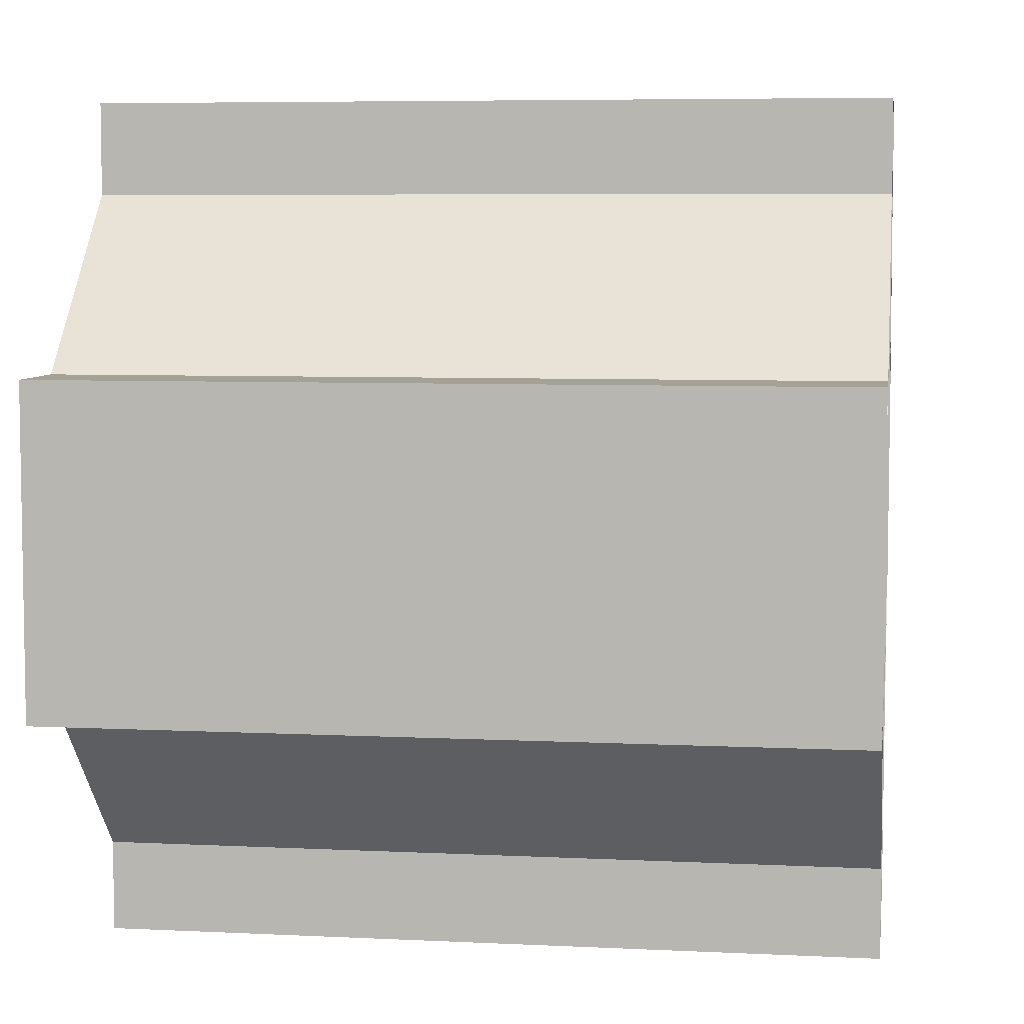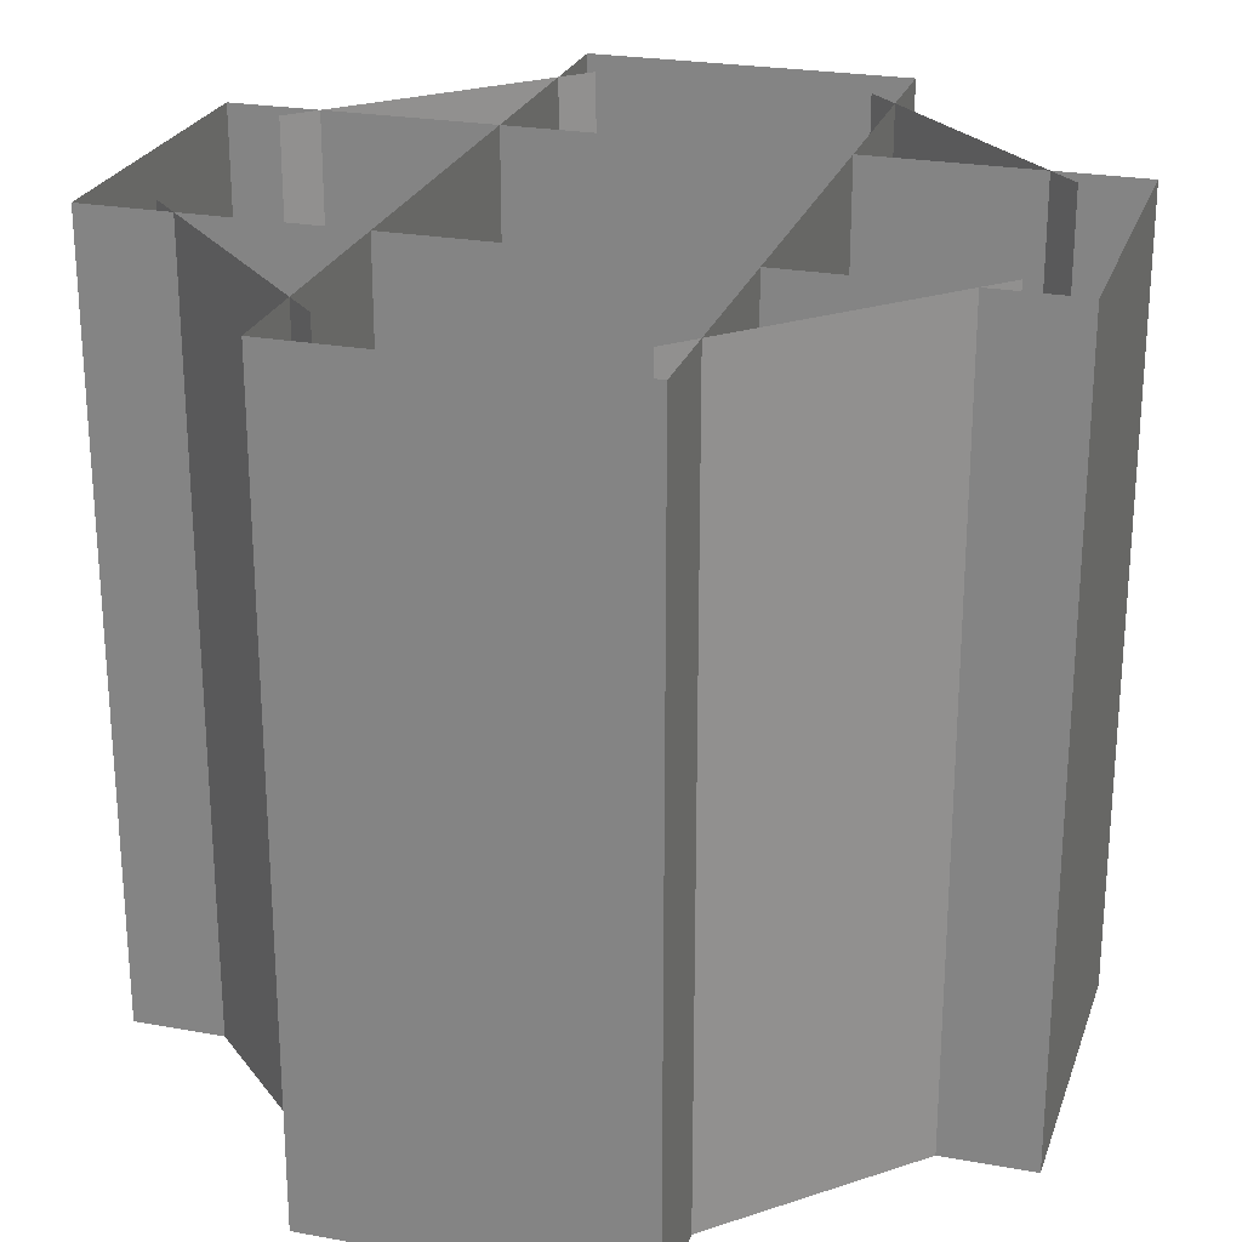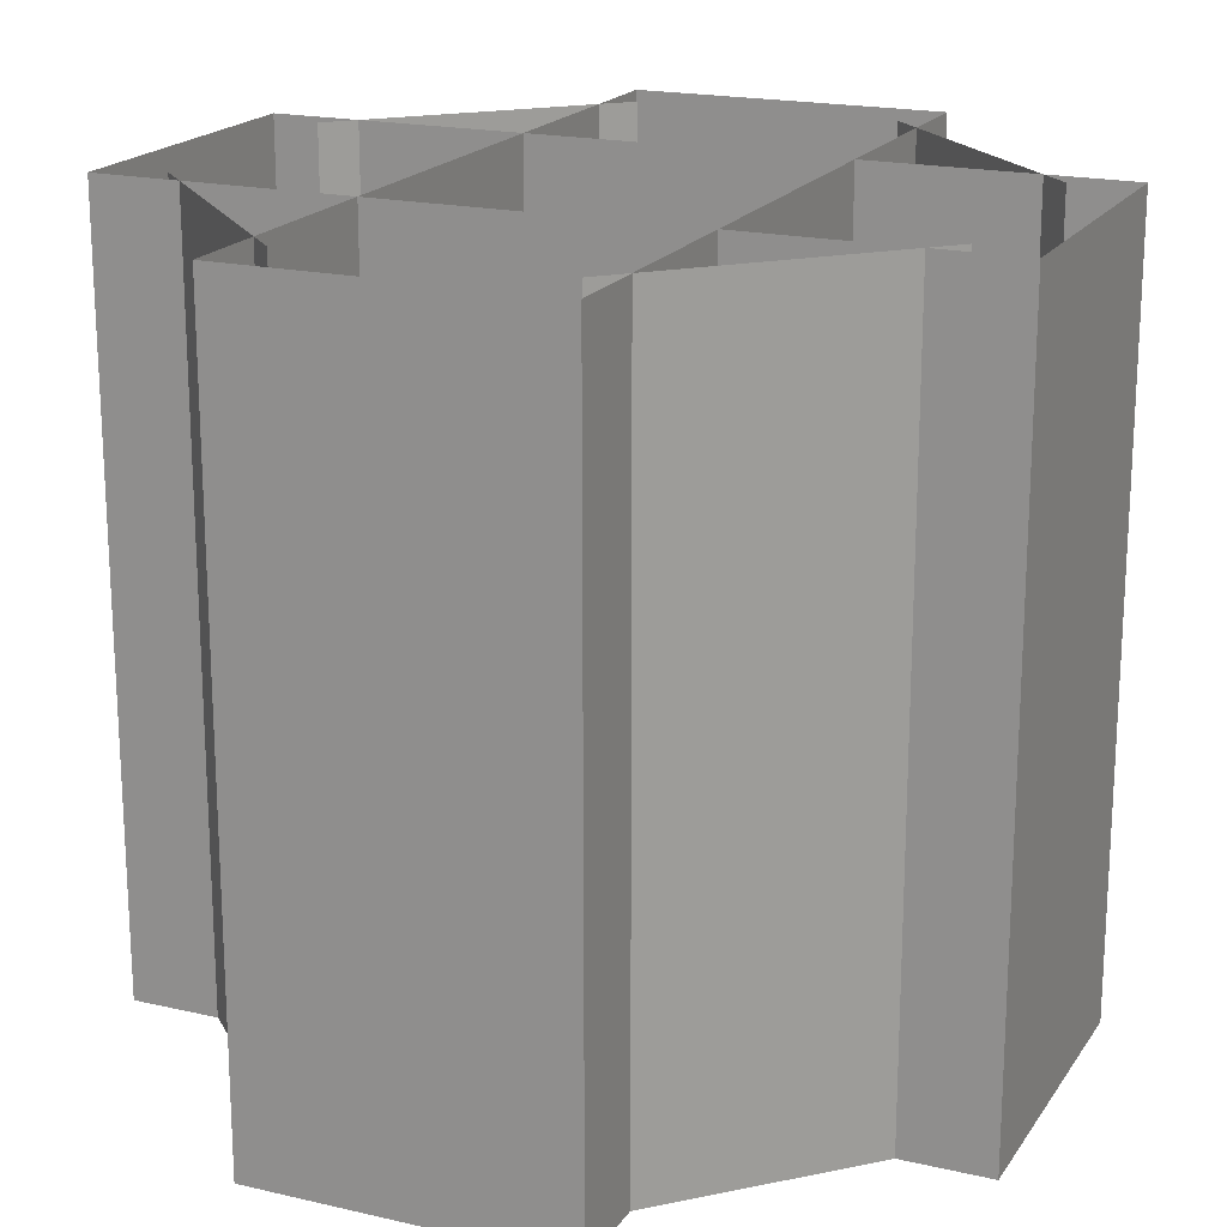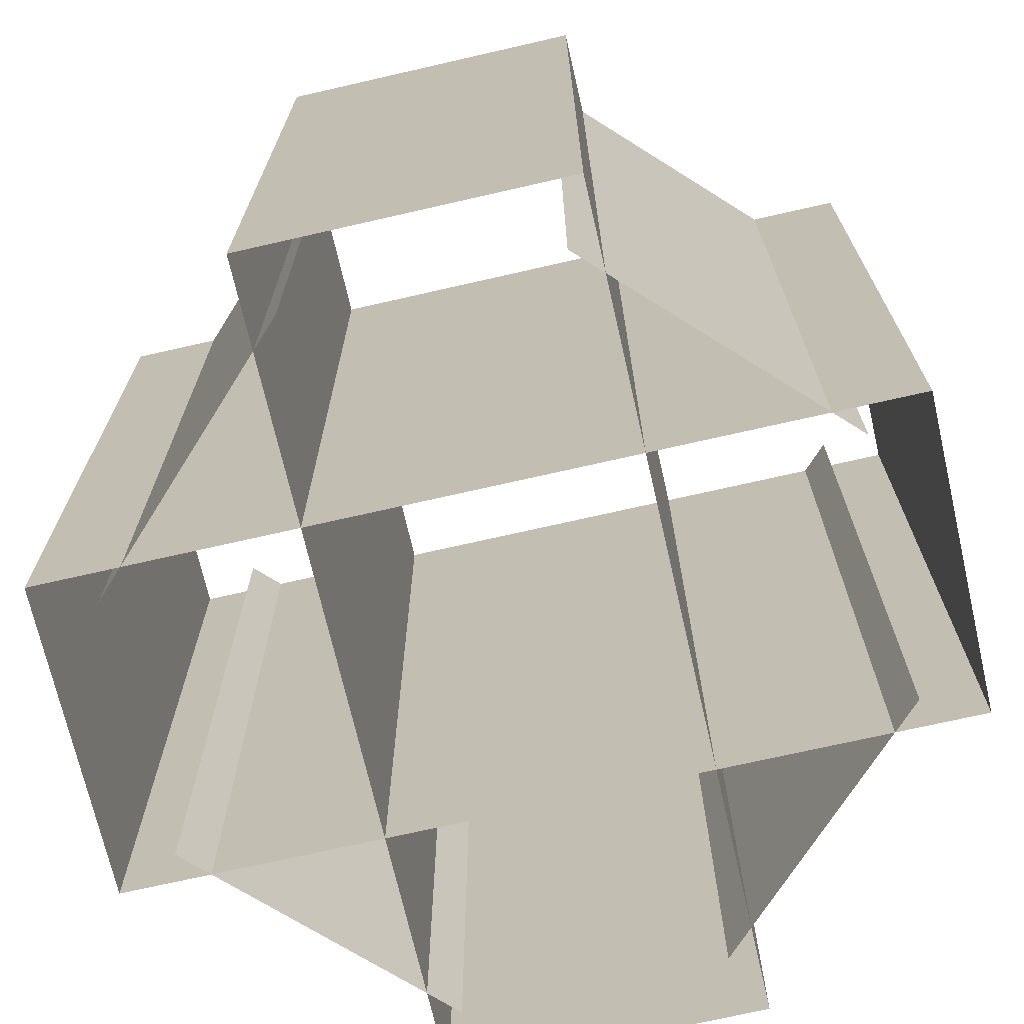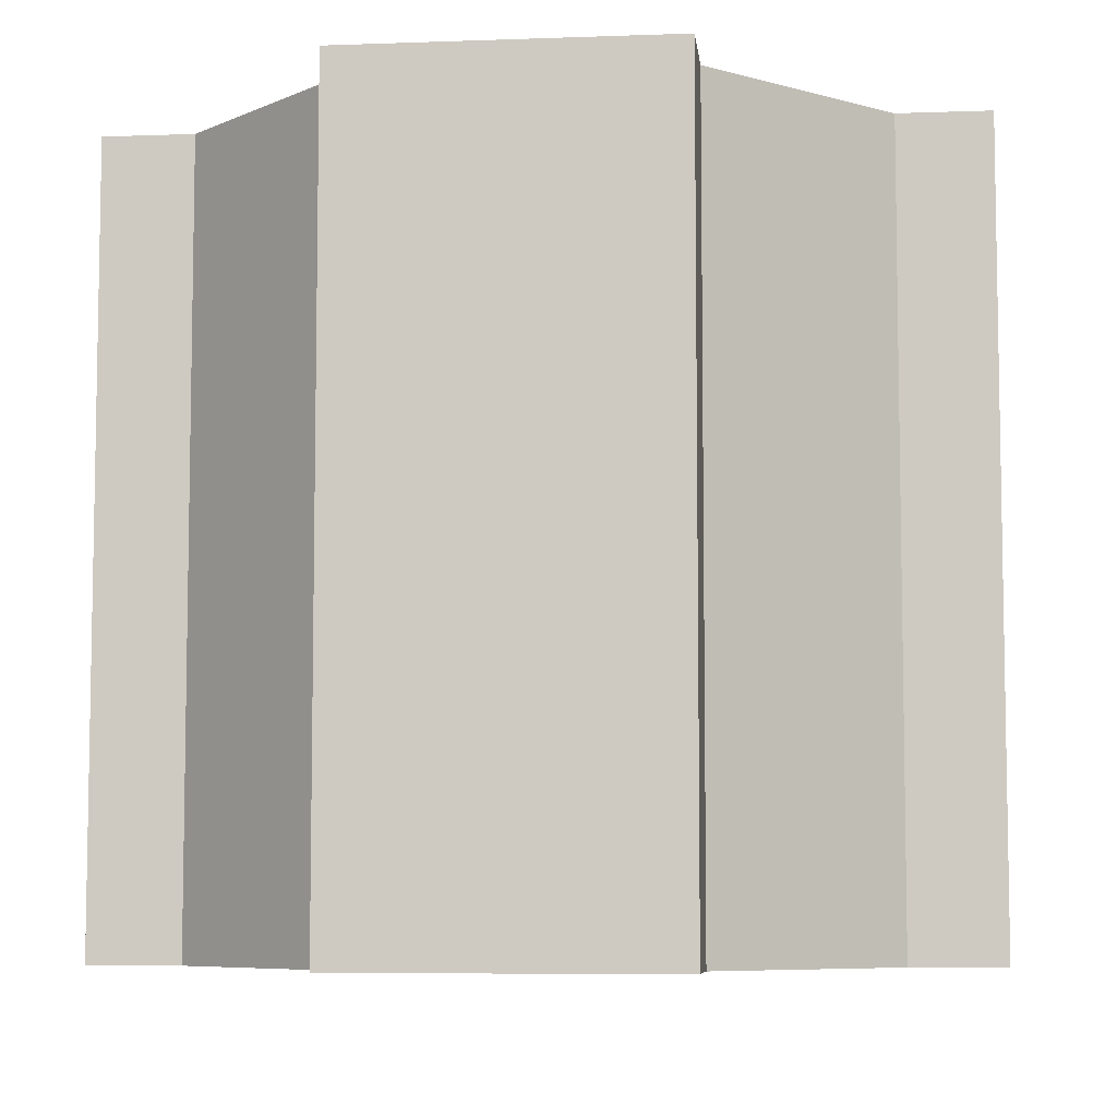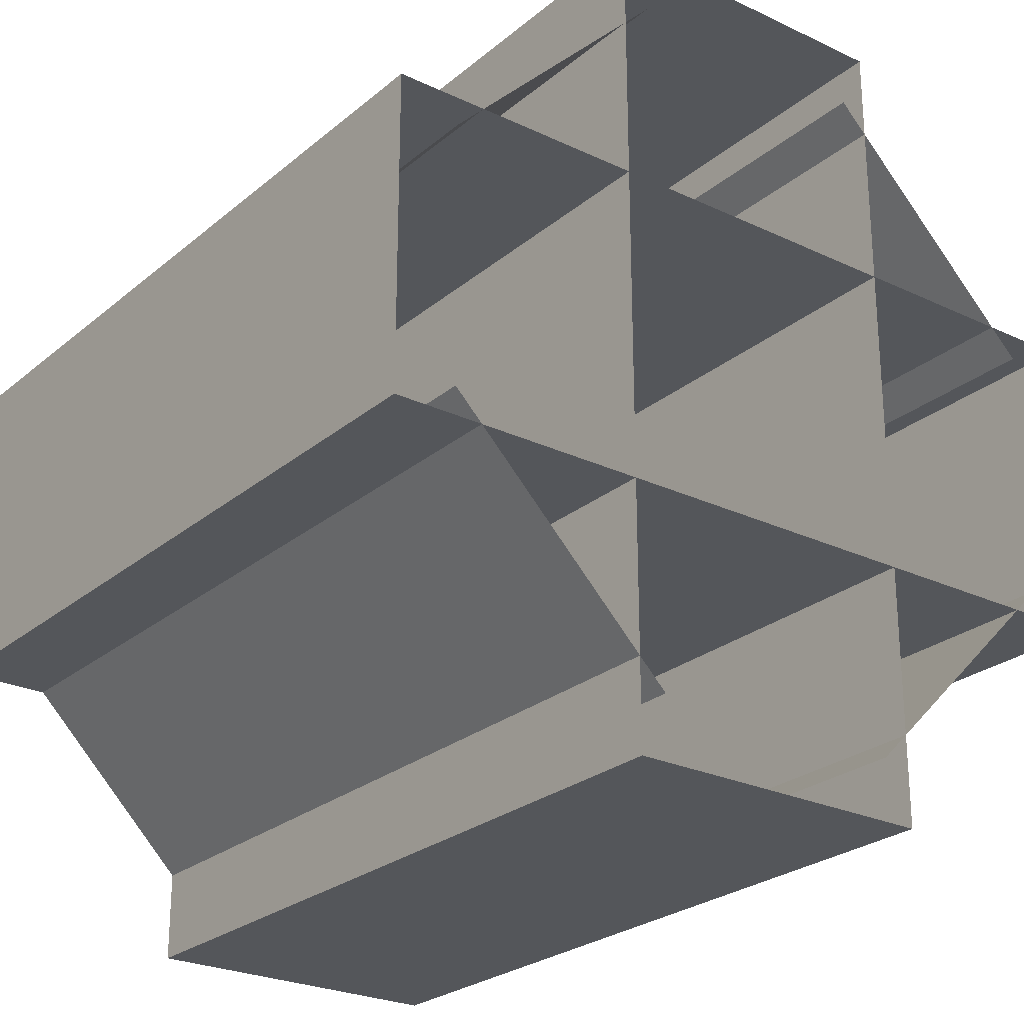
<metadata>
{"format":"obj","ext":"obj","renderer":"f3d","projection":"perspective","resolution":1024,"background":"white","views":[{"elev":6.2,"azim":-81.6,"up":"+Z"},{"elev":24.7,"azim":106.7,"up":"+Y"},{"elev":19.0,"azim":-156.3,"up":"+Y"},{"elev":-70.9,"azim":12.9,"up":"+Y"},{"elev":-7.0,"azim":-173.9,"up":"+Y"},{"elev":-25.4,"azim":142.7,"up":"+Z"}]}
</metadata>
<code>
v -490.9 410.3 186.5
v 490.9 410.3 186.5
v 490.9 410.3 -186.5
v -490.9 410.3 -186.5
v -490.9 1323 186.5
v 490.9 1323 186.5
v 490.9 1323 -186.5
v -490.9 1323 -186.5
v -186.5 410.3 -490.9
v -186.5 410.3 490.9
v 186.5 410.3 490.9
v 186.5 410.3 -490.9
v -186.5 1323 -490.9
v -186.5 1323 490.9
v 186.5 1323 490.9
v 186.5 1323 -490.9
v -417.6 410.3 -153.8
v 153.8 410.3 417.6
v 417.6 410.3 153.8
v -153.8 410.3 -417.6
v -417.6 1323 -153.8
v 153.8 1323 417.6
v 417.6 1323 153.8
v -153.8 1323 -417.6
v 153.8 410.3 -417.6
v -417.6 410.3 153.8
v -153.8 410.3 417.6
v 417.6 410.3 -153.8
v 153.8 1323 -417.6
v -417.6 1323 153.8
v -153.8 1323 417.6
v 417.6 1323 -153.8
f 7 4 8
f 4 7 3
f 6 3 7
f 3 6 2
f 5 2 6
f 2 5 1
f 8 1 5
f 1 8 4
f 15 12 16
f 12 15 11
f 14 11 15
f 11 14 10
f 13 10 14
f 10 13 9
f 16 9 13
f 9 16 12
f 22 19 23
f 19 22 18
f 24 17 21
f 17 24 20
f 30 27 31
f 27 30 26
f 32 25 29
f 25 32 28

</code>
